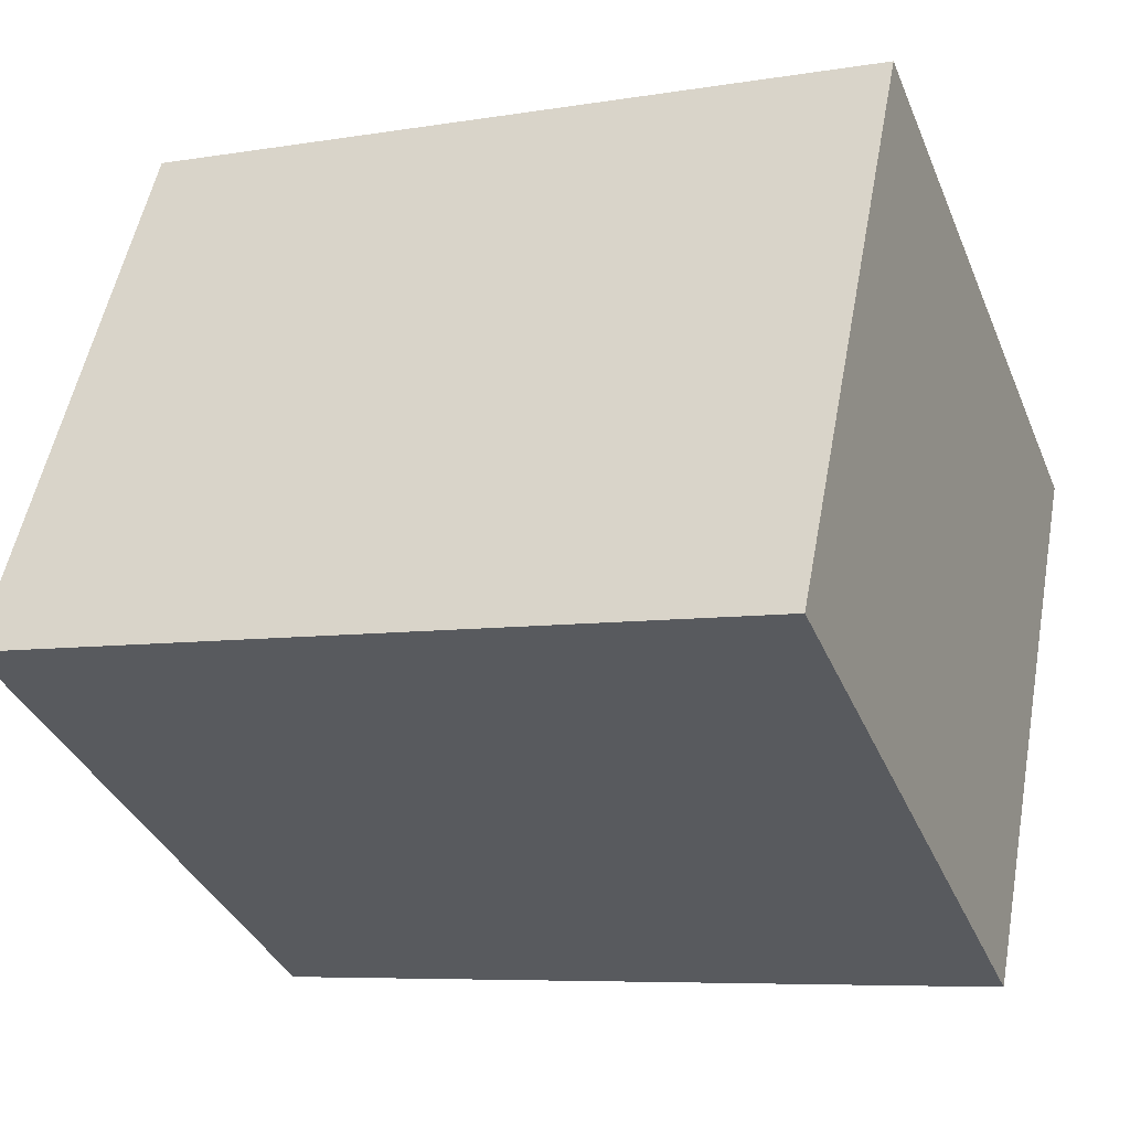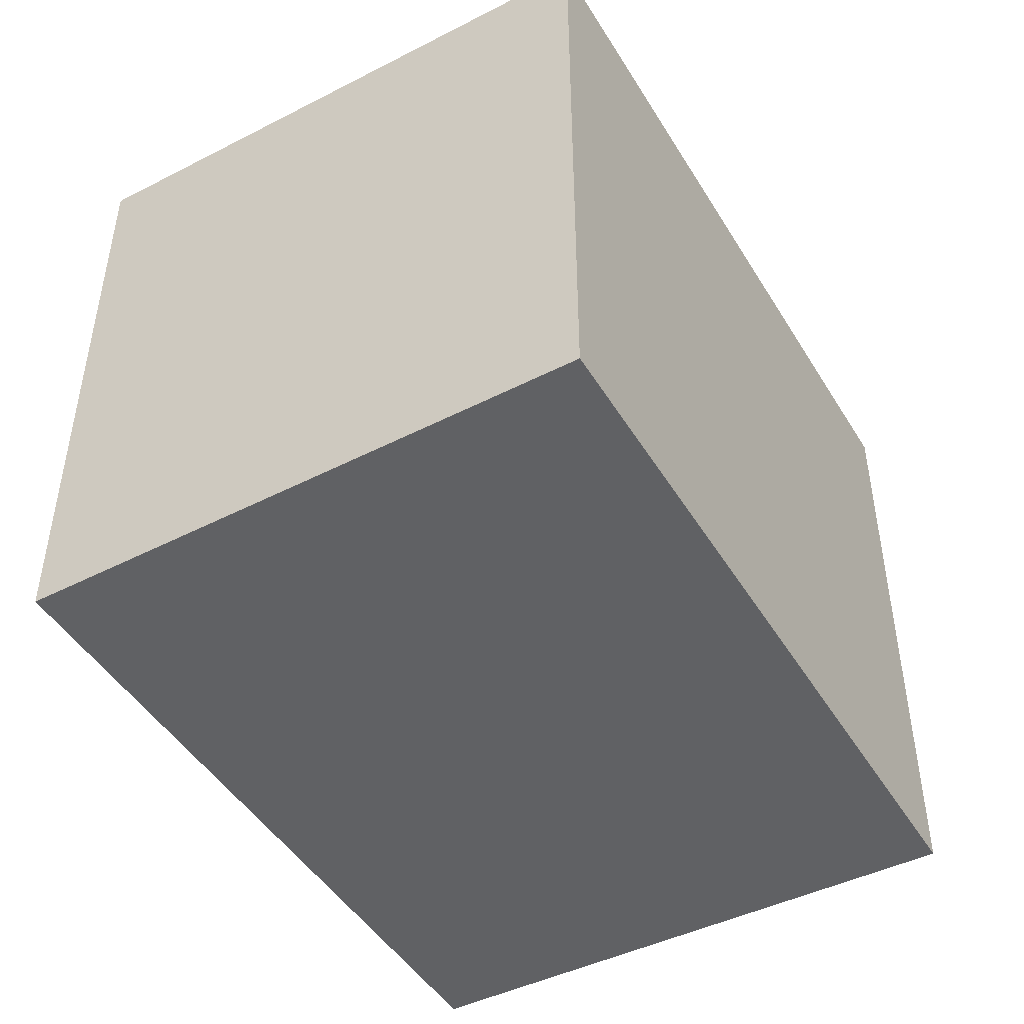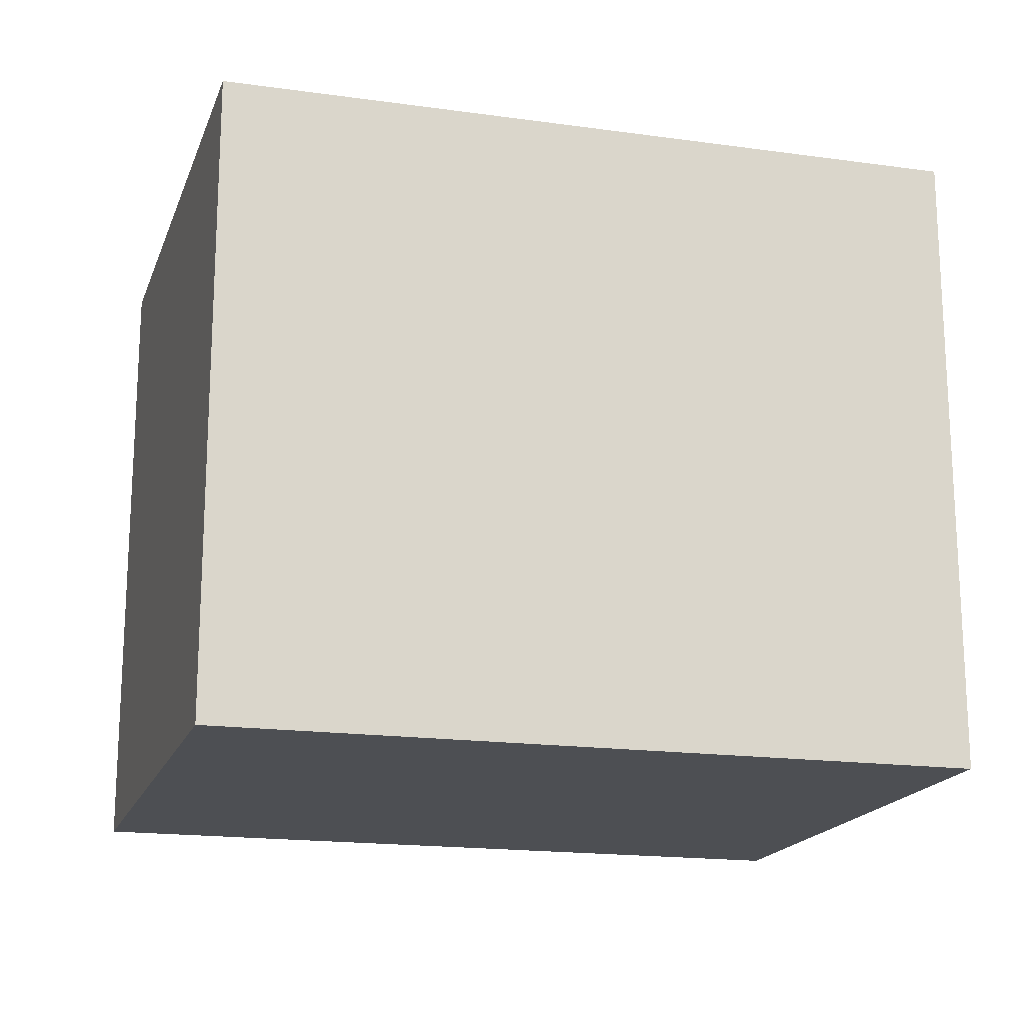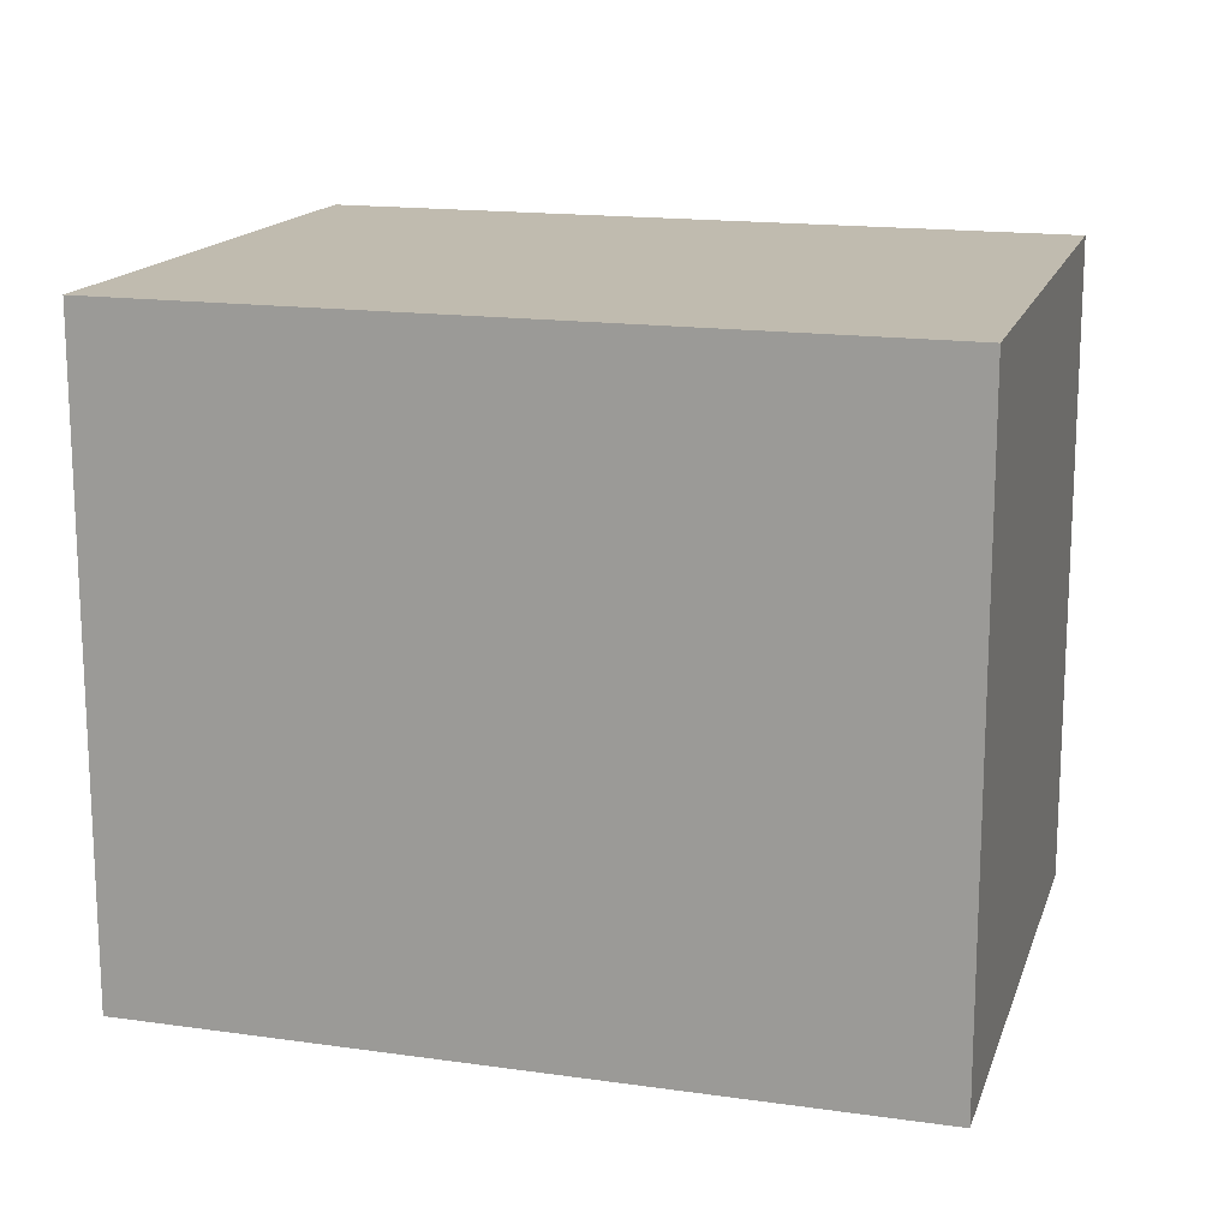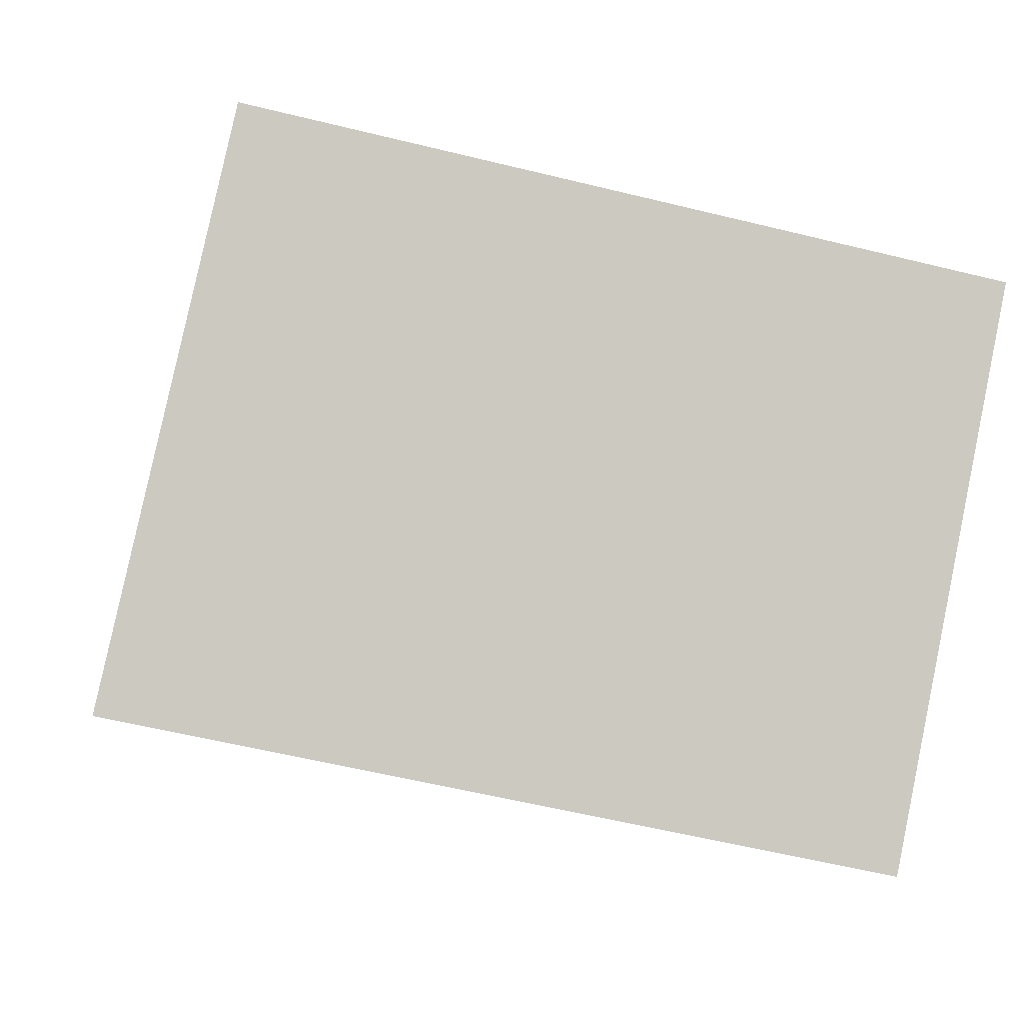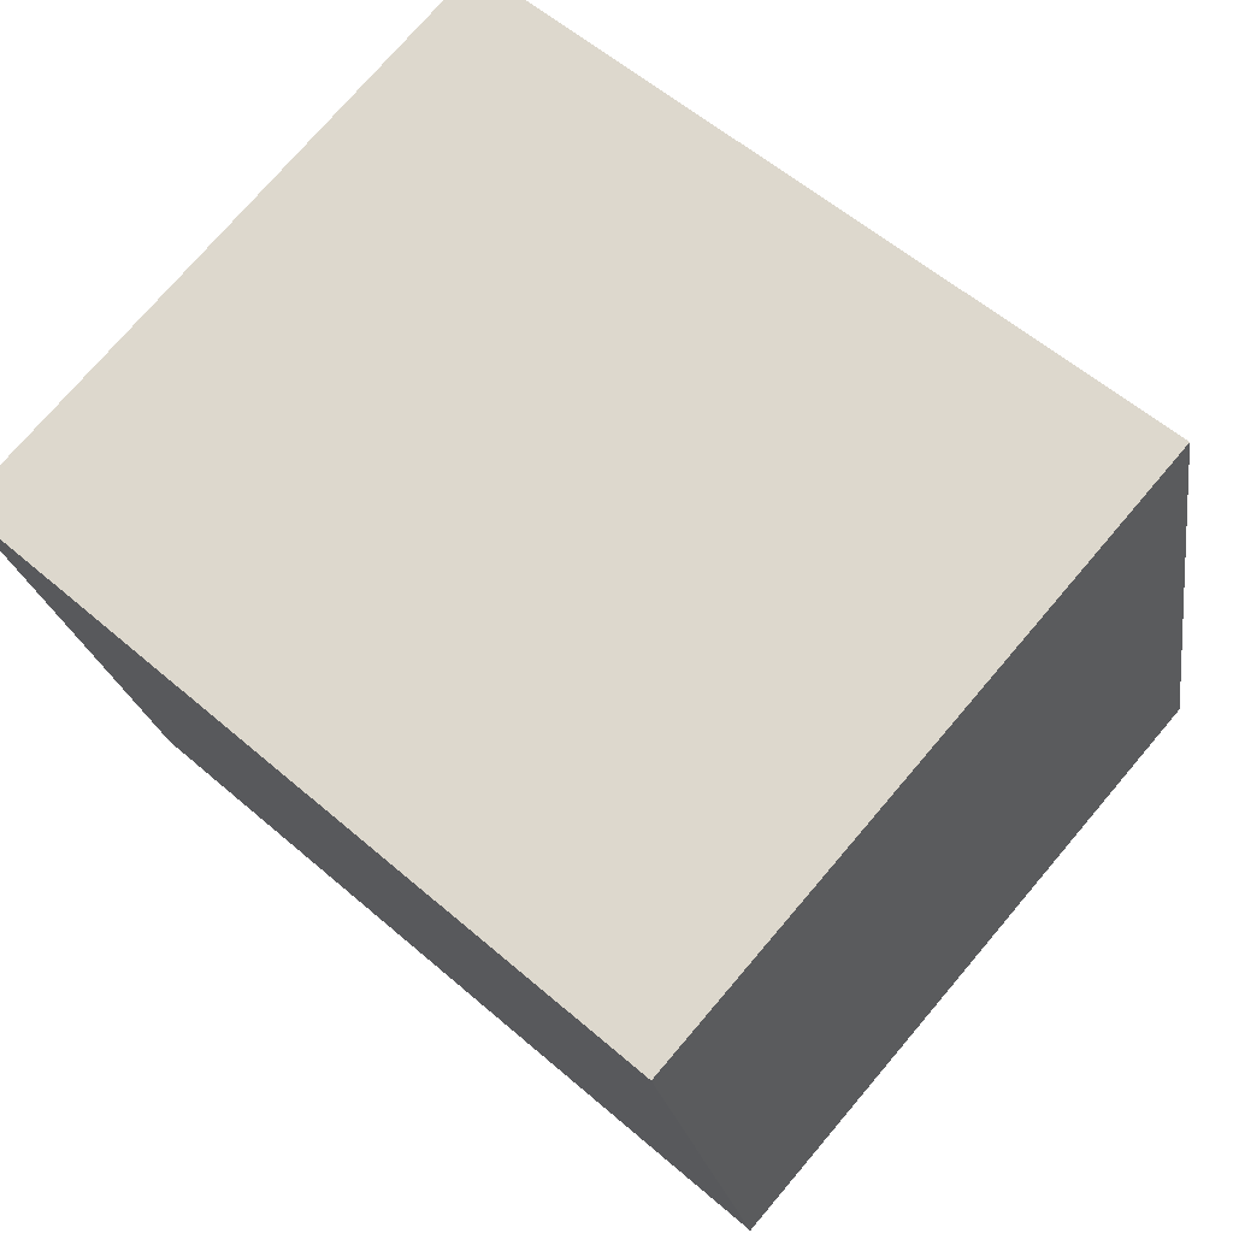
<metadata>
{"format":"obj","ext":"obj","renderer":"f3d","projection":"perspective","resolution":1024,"background":"white","views":[{"elev":-37.2,"azim":21.2,"up":"+Z"},{"elev":-46.9,"azim":131.6,"up":"+Y"},{"elev":-17.7,"azim":-3.8,"up":"+Y"},{"elev":16.0,"azim":-151.8,"up":"+Y"},{"elev":-2.9,"azim":-9.0,"up":"+Z"},{"elev":75.3,"azim":-139.5,"up":"+Z"}]}
</metadata>
<code>
v  4.284 3.162 2.043
v  0.572 3.162 2.535
v  0.628 3.162 2.784
v  4.232 3.162 1.785
v  0 3.162 1.936e-16
v  3.718 3.162 -0.773
v  0.628 -1.705e-16 2.784
v  4.284 -1.251e-16 2.043
v  3.718 4.733e-17 -0.773
v  4.232 -1.093e-16 1.785
v  0 0 0
v  0.572 -1.552e-16 2.535
g defaultobject
f 1 2 3
f 2 1 4
f 2 4 5
f 5 4 6
f 7 1 3
f 1 7 8
f 8 4 1
f 4 8 6
f 6 8 9
f 9 8 10
f 9 5 6
f 5 9 11
f 2 7 3
f 7 2 5
f 7 5 12
f 12 5 11
f 7 10 8
f 10 7 12
f 10 12 9
f 9 12 11

</code>
